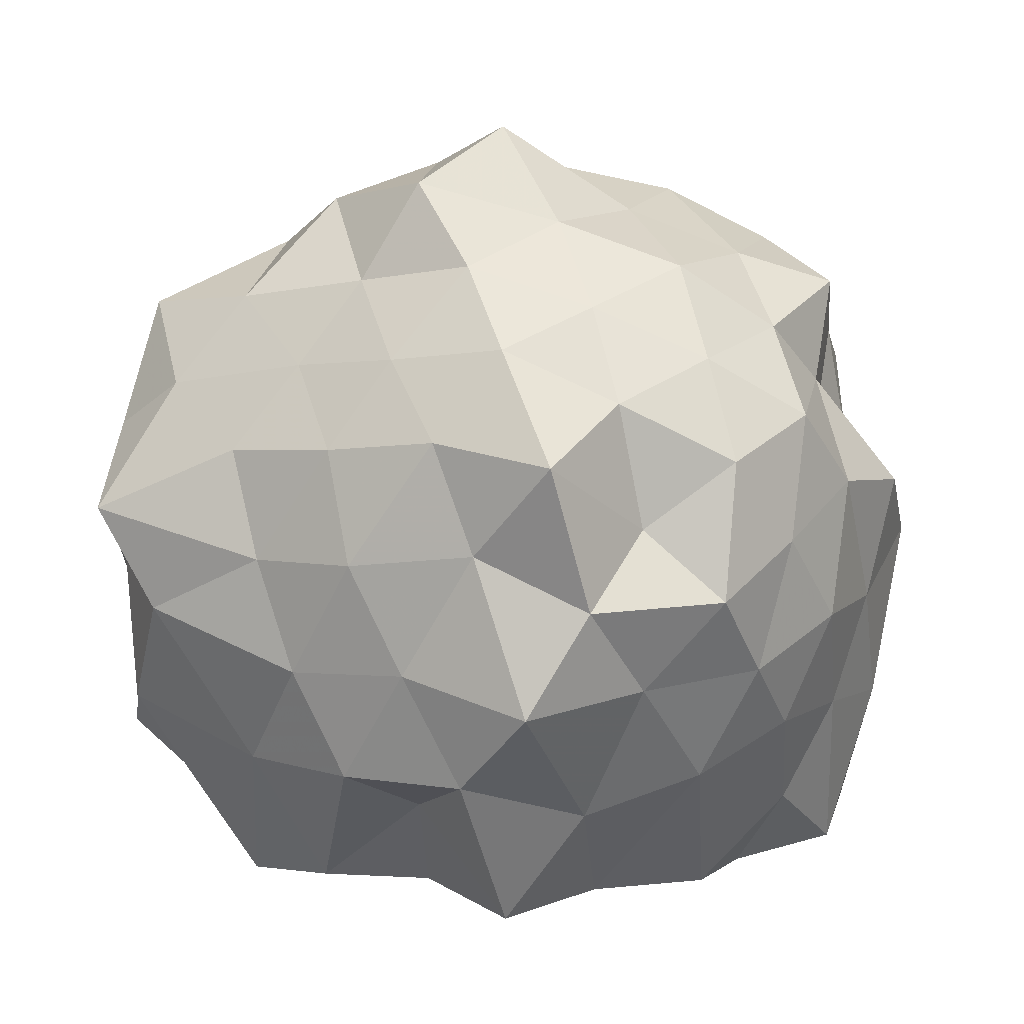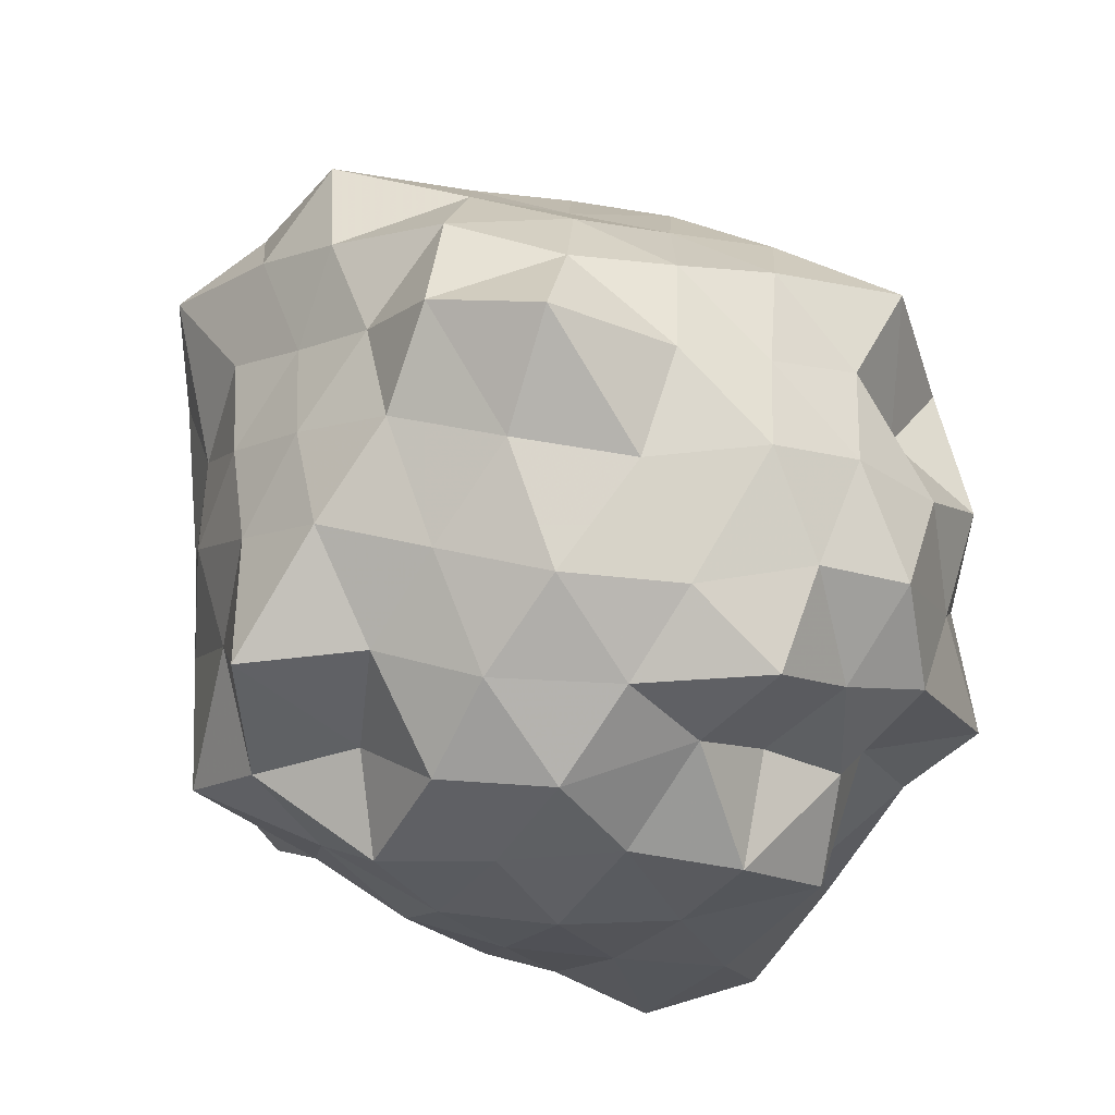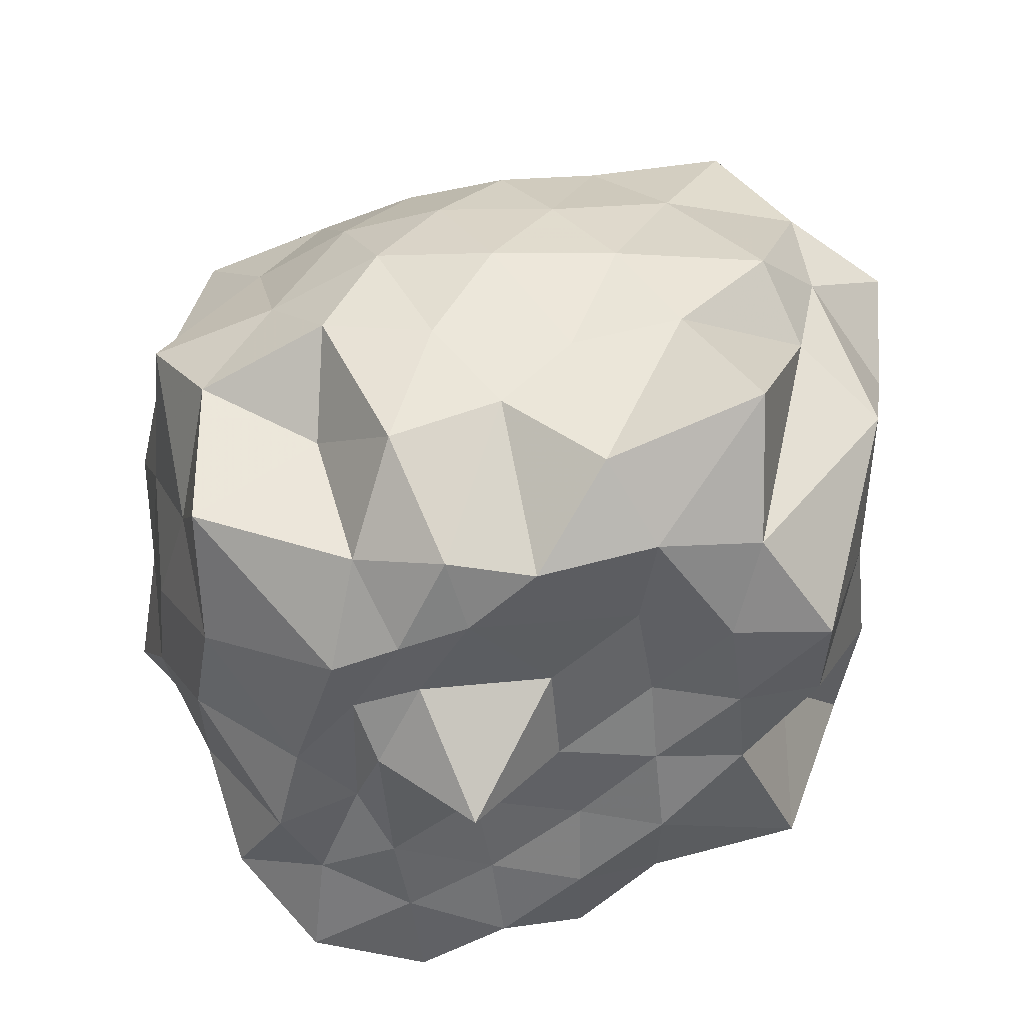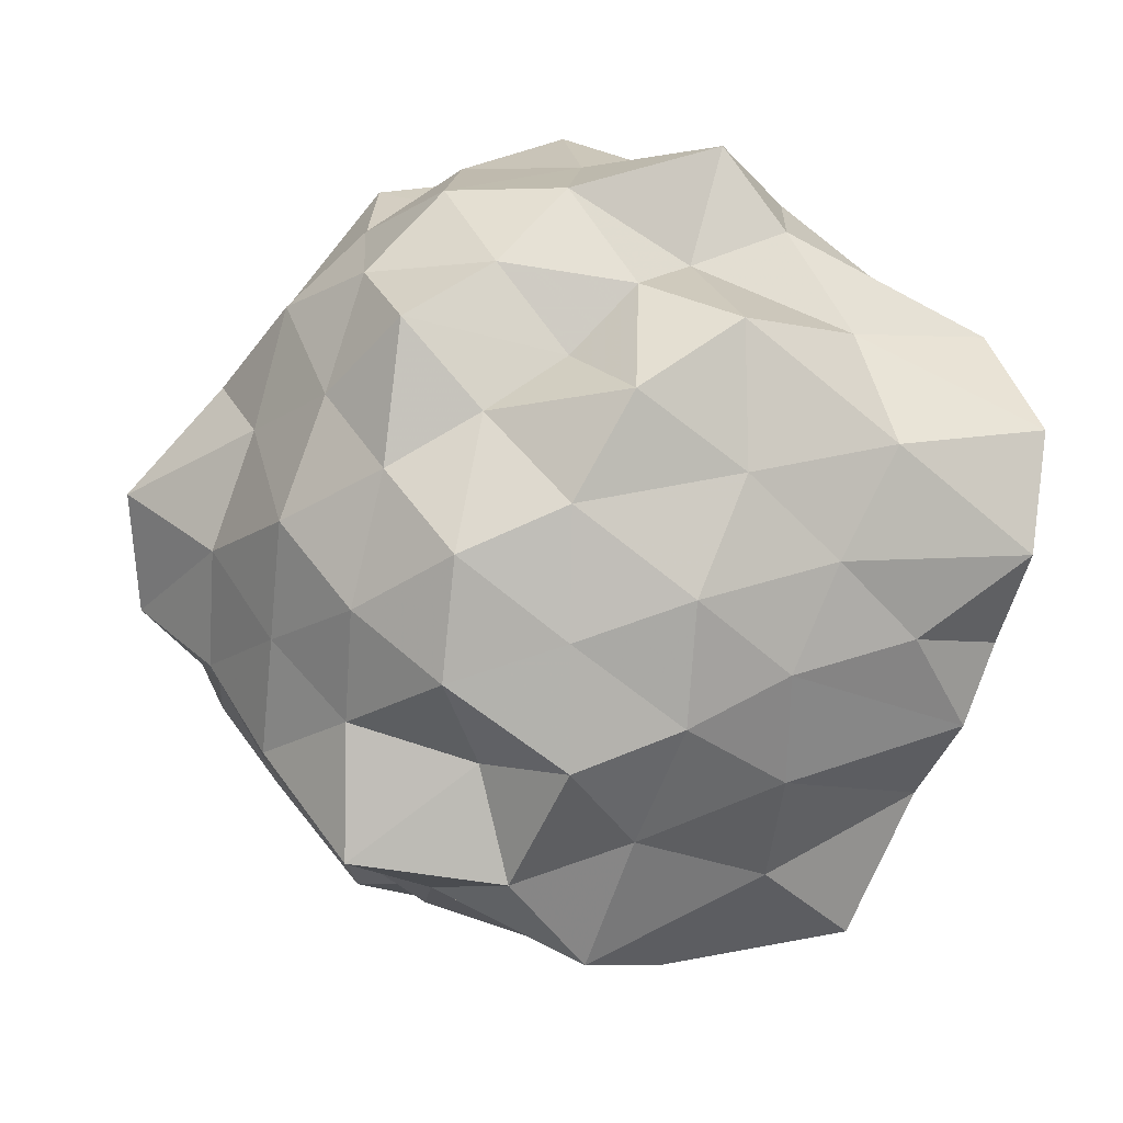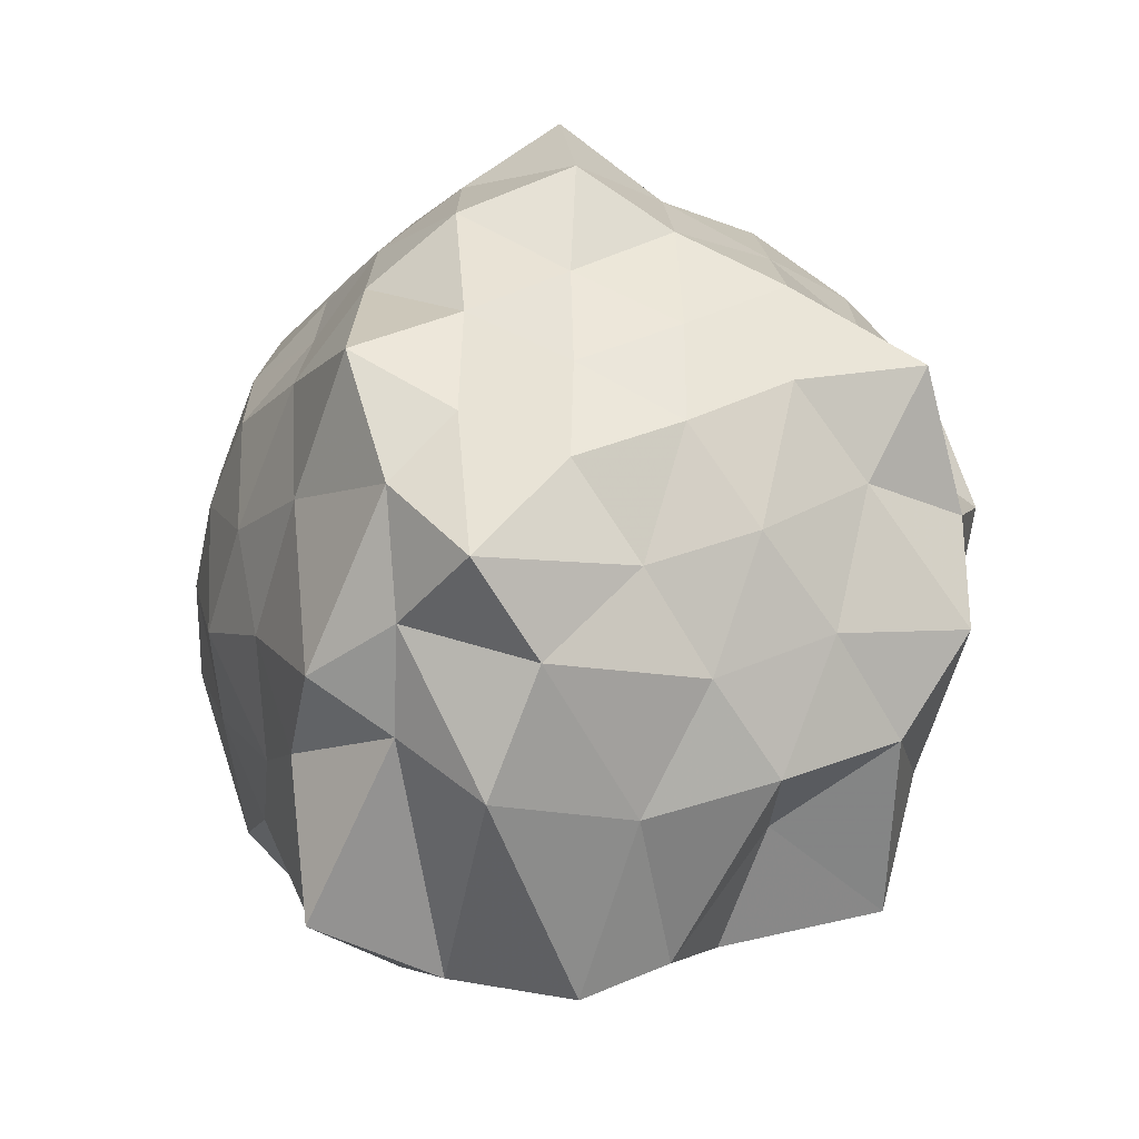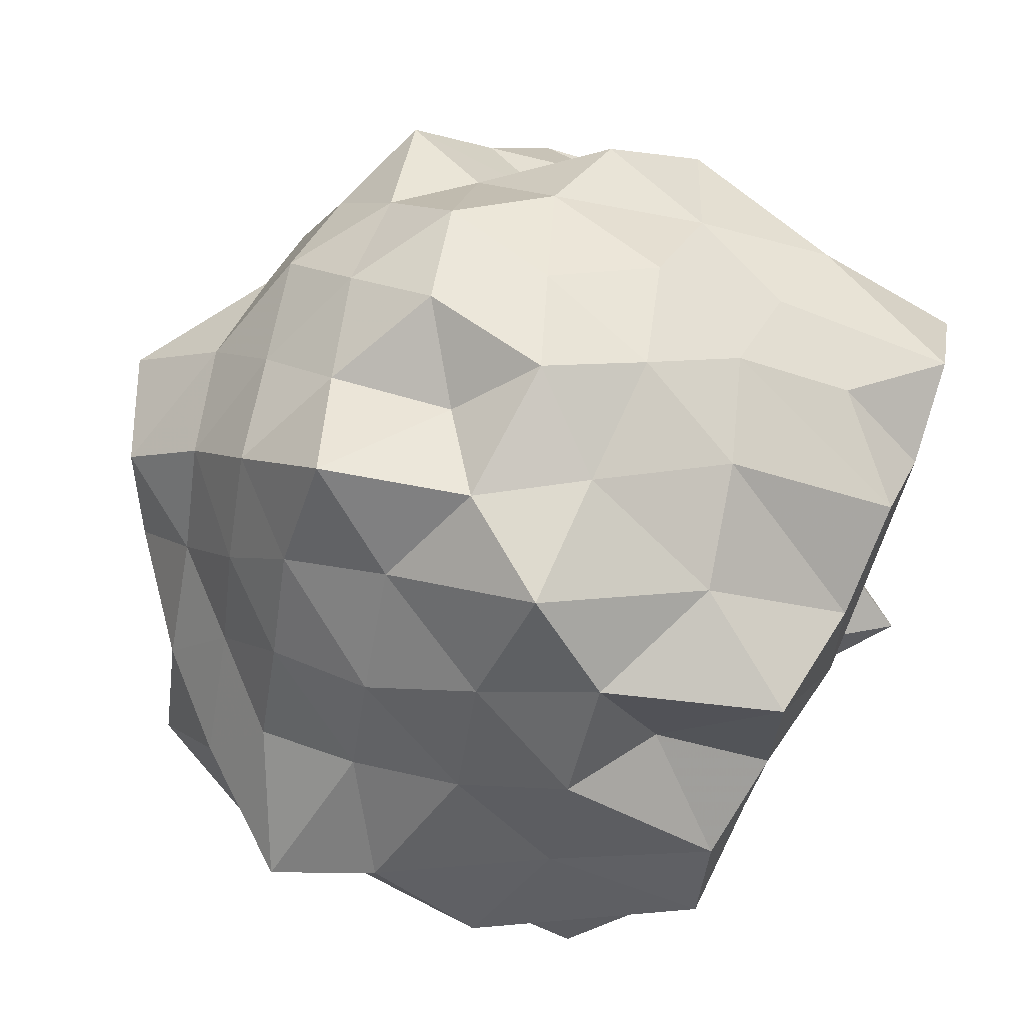
<metadata>
{"format":"obj","ext":"obj","renderer":"f3d","projection":"perspective","resolution":1024,"background":"white","views":[{"elev":-65.1,"azim":-1.0,"up":"+Y"},{"elev":60.8,"azim":56.6,"up":"+Z"},{"elev":-52.0,"azim":-123.9,"up":"+Z"},{"elev":-30.0,"azim":70.6,"up":"+Y"},{"elev":9.1,"azim":-55.8,"up":"+Z"},{"elev":-78.1,"azim":65.2,"up":"+Y"}]}
</metadata>
<code>
v -2.475 -0.3408 0.5228
v -2.284 -0.3312 -1.687
v -1.603 -0.3033 -0.3079
v -1.56 -0.1146 -0.1171
v -1.659 0.1317 -0.01908
v -1.845 0.3546 -0.1174
v -2.101 0.4334 -0.26
v -2.331 0.6132 -0.04171
v -2.62 0.4256 -0.03227
v -2.88 0.3004 -0.1071
v -3.107 0.1458 -0.1829
v -3.202 -0.09253 -0.06788
v -3.381 -0.3896 0.0407
v -3.311 -0.6438 -0.08697
v -3.15 -0.8309 -0.1925
v -2.899 -0.9739 -0.1264
v -2.636 -1.097 -0.04962
v -2.351 -1.291 -0.02736
v -2.115 -1.105 -0.2708
v -1.888 -1.043 -0.1108
v -1.697 -0.8208 -0.07496
v -1.633 -0.4771 -0.1151
v -1.492 -0.1461 -0.437
v -1.506 0.09409 -0.2719
v -1.67 0.296 -0.3649
v -1.873 0.5391 -0.3892
v -2.213 0.6708 -0.4061
v -2.528 0.5562 -0.2753
v -2.822 0.4613 -0.3469
v -3.048 0.3038 -0.3998
v -3.225 0.06402 -0.4199
v -3.357 -0.218 -0.3106
v -3.465 -0.5634 -0.2368
v -3.504 -0.8144 -0.3691
v -3.081 -0.9784 -0.4305
v -2.841 -1.138 -0.3663
v -2.532 -1.237 -0.2883
v -2.248 -1.335 -0.3883
v -1.91 -1.204 -0.4181
v -1.729 -0.9773 -0.3545
v -1.562 -0.7223 -0.3002
v -1.404 -0.4958 -0.3944
v -1.568 -0.007926 -0.5983
v -1.462 0.2808 -0.646
v -1.763 0.4186 -0.6217
v -2.064 0.5738 -0.6887
v -2.384 0.7584 -0.6381
v -2.684 0.579 -0.6518
v -2.961 0.4322 -0.6241
v -3.167 0.2133 -0.6881
v -3.32 -0.06561 -0.6448
v -3.525 -0.3799 -0.6722
v -3.472 -0.5938 -0.5404
v -3.36 -0.8984 -0.613
v -2.986 -1.101 -0.6863
v -2.704 -1.256 -0.6098
v -2.399 -1.44 -0.6284
v -2.105 -1.25 -0.6441
v -1.807 -1.101 -0.6582
v -1.601 -0.8875 -0.6077
v -1.472 -0.6149 -0.6849
v -1.34 -0.295 -0.6333
v -1.501 0.0979 -0.8191
v -1.667 0.3101 -0.8848
v -1.924 0.448 -0.9454
v -2.226 0.544 -1.023
v -2.537 0.6756 -0.9137
v -2.853 0.5145 -0.8793
v -3.025 0.2967 -0.9343
v -3.208 0.002024 -0.9709
v -3.379 -0.2147 -0.8951
v -3.435 -0.5572 -0.8039
v -3.427 -0.7989 -0.9253
v -3.104 -0.9866 -1
v -2.852 -1.203 -0.929
v -2.556 -1.347 -0.8744
v -2.24 -1.217 -1.026
v -1.944 -1.122 -0.9557
v -1.715 -0.9711 -0.8794
v -1.561 -0.7465 -0.9417
v -1.416 -0.5002 -1.035
v -1.503 -0.1564 -0.9803
v -1.638 0.1185 -1.115
v -1.874 0.2757 -1.23
v -2.155 0.4045 -1.333
v -2.435 0.6078 -1.28
v -2.653 0.3951 -1.063
v -2.897 0.3297 -1.258
v -3.076 0.1231 -1.158
v -3.188 -0.1042 -1.35
v -3.5 -0.3506 -1.251
v -3.229 -0.5359 -1.409
v -3.117 -0.8316 -1.438
v -2.919 -0.953 -1.379
v -2.666 -1.061 -1.093
v -2.436 -1.243 -1.322
v -2.196 -0.9612 -1.411
v -1.906 -0.9191 -1.404
v -1.689 -0.837 -1.184
v -1.535 -0.652 -1.419
v -1.456 -0.3541 -1.438
v -1.53 -0.06686 -1.338
v -1.59 -0.2951 0.09541
v -1.751 -0.07858 0.1418
v -1.948 0.1863 0.09051
v -2.175 0.3495 0.03155
v -2.458 0.3018 0.1476
v -2.73 0.1857 0.08348
v -2.961 0.04145 0.00886
v -3.051 -0.1874 0.1464
v -3.136 -0.5341 0.114
v -2.987 -0.7289 0.001541
v -2.745 -0.8702 0.07588
v -2.47 -0.9817 0.151
v -2.181 -1.018 0.02833
v -1.955 -0.855 0.08688
v -1.767 -0.5882 0.07396
v -1.848 -0.3666 0.196
v -2.016 -0.0285 0.2601
v -2.235 0.129 0.1942
v -2.535 0.06461 0.2741
v -2.815 -0.04281 0.2196
v -2.91 -0.3462 0.3211
v -2.831 -0.6151 0.1918
v -2.558 -0.7261 0.2736
v -2.245 -0.8017 0.1986
v -2.019 -0.6193 0.2472
v -2.137 -0.3102 0.2927
v -2.315 -0.0906 0.3387
v -2.647 -0.1723 0.3692
v -2.688 -0.5333 0.4283
v -2.328 -0.5451 0.3338
v -1.794 -0.03972 -1.443
v -2.019 0.04492 -1.441
v -2.381 0.1576 -1.514
v -2.631 0.2587 -1.408
v -2.806 0.103 -1.499
v -2.898 -0.1001 -1.499
v -3.103 -0.3127 -1.45
v -2.995 -0.6163 -1.464
v -2.816 -0.775 -1.443
v -2.645 -0.9121 -1.415
v -2.366 -0.8563 -1.466
v -2.072 -0.8021 -1.454
v -1.793 -0.7445 -1.445
v -1.727 -0.4857 -1.437
v -1.693 -0.2279 -1.409
v -1.966 -0.1672 -1.405
v -2.278 0.03375 -1.472
v -2.543 0.06796 -1.534
v -2.69 -0.04149 -1.526
v -2.879 -0.4166 -1.416
v -2.698 -0.5883 -1.405
v -2.534 -0.7175 -1.437
v -2.249 -0.6768 -1.419
v -1.964 -0.5914 -1.43
v -1.88 -0.3365 -1.441
v -2.2 -0.09248 -1.53
v -2.436 -0.06312 -1.498
v -2.607 -0.3427 -1.439
v -2.404 -0.5065 -1.431
v -2.144 -0.4204 -1.436
f 3 23 4
f 4 23 24
f 4 24 5
f 5 24 25
f 5 25 6
f 6 25 26
f 6 26 7
f 7 26 27
f 7 27 8
f 8 27 28
f 8 28 9
f 9 28 29
f 9 29 10
f 10 29 30
f 10 30 11
f 11 30 31
f 11 31 12
f 12 31 32
f 12 32 13
f 13 32 33
f 13 33 14
f 14 33 34
f 14 34 15
f 15 34 35
f 15 35 16
f 16 35 36
f 16 36 17
f 17 36 37
f 17 37 18
f 18 37 38
f 18 38 19
f 19 38 39
f 19 39 20
f 20 39 40
f 20 40 21
f 21 40 41
f 21 41 22
f 22 41 42
f 22 42 3
f 3 42 23
f 23 43 24
f 24 43 44
f 24 44 25
f 25 44 45
f 25 45 26
f 26 45 46
f 26 46 27
f 27 46 47
f 27 47 28
f 28 47 48
f 28 48 29
f 29 48 49
f 29 49 30
f 30 49 50
f 30 50 31
f 31 50 51
f 31 51 32
f 32 51 52
f 32 52 33
f 33 52 53
f 33 53 34
f 34 53 54
f 34 54 35
f 35 54 55
f 35 55 36
f 36 55 56
f 36 56 37
f 37 56 57
f 37 57 38
f 38 57 58
f 38 58 39
f 39 58 59
f 39 59 40
f 40 59 60
f 40 60 41
f 41 60 61
f 41 61 42
f 42 61 62
f 42 62 23
f 23 62 43
f 43 63 44
f 44 63 64
f 44 64 45
f 45 64 65
f 45 65 46
f 46 65 66
f 46 66 47
f 47 66 67
f 47 67 48
f 48 67 68
f 48 68 49
f 49 68 69
f 49 69 50
f 50 69 70
f 50 70 51
f 51 70 71
f 51 71 52
f 52 71 72
f 52 72 53
f 53 72 73
f 53 73 54
f 54 73 74
f 54 74 55
f 55 74 75
f 55 75 56
f 56 75 76
f 56 76 57
f 57 76 77
f 57 77 58
f 58 77 78
f 58 78 59
f 59 78 79
f 59 79 60
f 60 79 80
f 60 80 61
f 61 80 81
f 61 81 62
f 62 81 82
f 62 82 43
f 43 82 63
f 63 83 64
f 64 83 84
f 64 84 65
f 65 84 85
f 65 85 66
f 66 85 86
f 66 86 67
f 67 86 87
f 67 87 68
f 68 87 88
f 68 88 69
f 69 88 89
f 69 89 70
f 70 89 90
f 70 90 71
f 71 90 91
f 71 91 72
f 72 91 92
f 72 92 73
f 73 92 93
f 73 93 74
f 74 93 94
f 74 94 75
f 75 94 95
f 75 95 76
f 76 95 96
f 76 96 77
f 77 96 97
f 77 97 78
f 78 97 98
f 78 98 79
f 79 98 99
f 79 99 80
f 80 99 100
f 80 100 81
f 81 100 101
f 81 101 82
f 82 101 102
f 82 102 63
f 63 102 83
f 103 104 118
f 104 119 118
f 104 105 119
f 105 120 119
f 105 106 120
f 106 107 120
f 107 121 120
f 107 108 121
f 108 122 121
f 108 109 122
f 109 110 122
f 110 123 122
f 110 111 123
f 111 124 123
f 111 112 124
f 112 113 124
f 113 125 124
f 113 114 125
f 114 126 125
f 114 115 126
f 115 116 126
f 116 127 126
f 116 117 127
f 117 118 127
f 117 103 118
f 118 119 128
f 119 129 128
f 119 120 129
f 120 121 129
f 121 130 129
f 121 122 130
f 122 123 130
f 123 131 130
f 123 124 131
f 124 125 131
f 125 132 131
f 125 126 132
f 126 127 132
f 127 128 132
f 127 118 128
f 133 148 134
f 134 148 149
f 134 149 135
f 135 149 150
f 135 150 136
f 136 150 137
f 137 150 151
f 137 151 138
f 138 151 152
f 138 152 139
f 139 152 140
f 140 152 153
f 140 153 141
f 141 153 154
f 141 154 142
f 142 154 143
f 143 154 155
f 143 155 144
f 144 155 156
f 144 156 145
f 145 156 146
f 146 156 157
f 146 157 147
f 147 157 148
f 147 148 133
f 148 158 149
f 149 158 159
f 149 159 150
f 150 159 151
f 151 159 160
f 151 160 152
f 152 160 153
f 153 160 161
f 153 161 154
f 154 161 155
f 155 161 162
f 155 162 156
f 156 162 157
f 157 162 158
f 157 158 148
f 3 4 103
f 103 4 104
f 4 5 104
f 104 5 105
f 5 6 105
f 105 6 106
f 6 7 106
f 7 8 106
f 106 8 107
f 8 9 107
f 107 9 108
f 9 10 108
f 108 10 109
f 10 11 109
f 11 12 109
f 109 12 110
f 12 13 110
f 110 13 111
f 13 14 111
f 111 14 112
f 14 15 112
f 15 16 112
f 112 16 113
f 16 17 113
f 113 17 114
f 17 18 114
f 114 18 115
f 18 19 115
f 19 20 115
f 115 20 116
f 20 21 116
f 116 21 117
f 21 22 117
f 117 22 103
f 22 3 103
f 83 133 84
f 84 133 134
f 84 134 85
f 85 134 135
f 85 135 86
f 86 135 136
f 86 136 87
f 87 136 88
f 88 136 137
f 88 137 89
f 89 137 138
f 89 138 90
f 90 138 139
f 90 139 91
f 91 139 92
f 92 139 140
f 92 140 93
f 93 140 141
f 93 141 94
f 94 141 142
f 94 142 95
f 95 142 96
f 96 142 143
f 96 143 97
f 97 143 144
f 97 144 98
f 98 144 145
f 98 145 99
f 99 145 100
f 100 145 146
f 100 146 101
f 101 146 147
f 101 147 102
f 102 147 133
f 102 133 83
f 128 129 1
f 129 130 1
f 130 131 1
f 131 132 1
f 132 128 1
f 159 158 2
f 160 159 2
f 161 160 2
f 162 161 2
f 158 162 2

</code>
